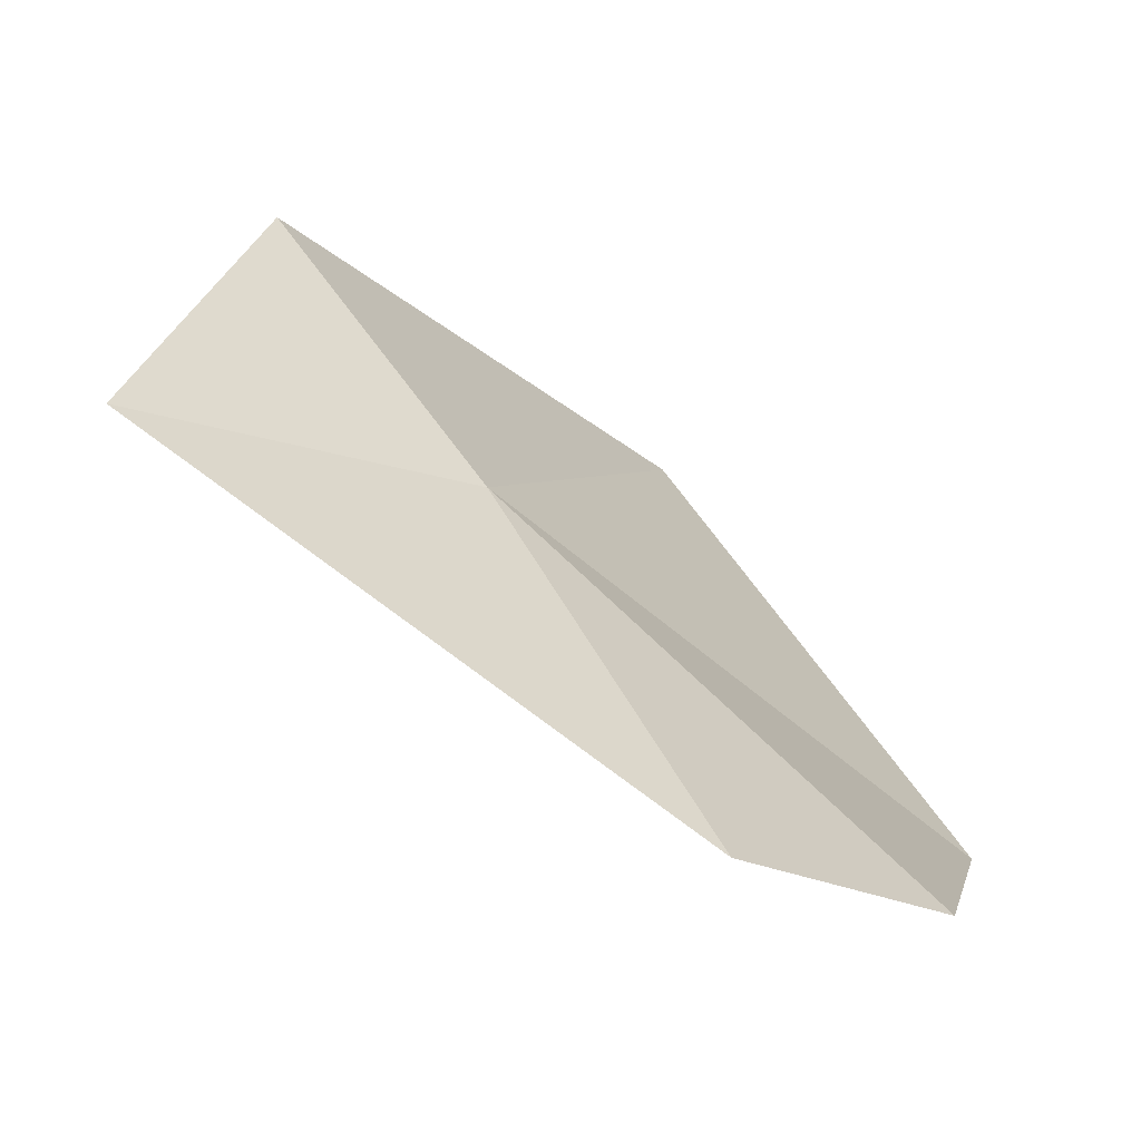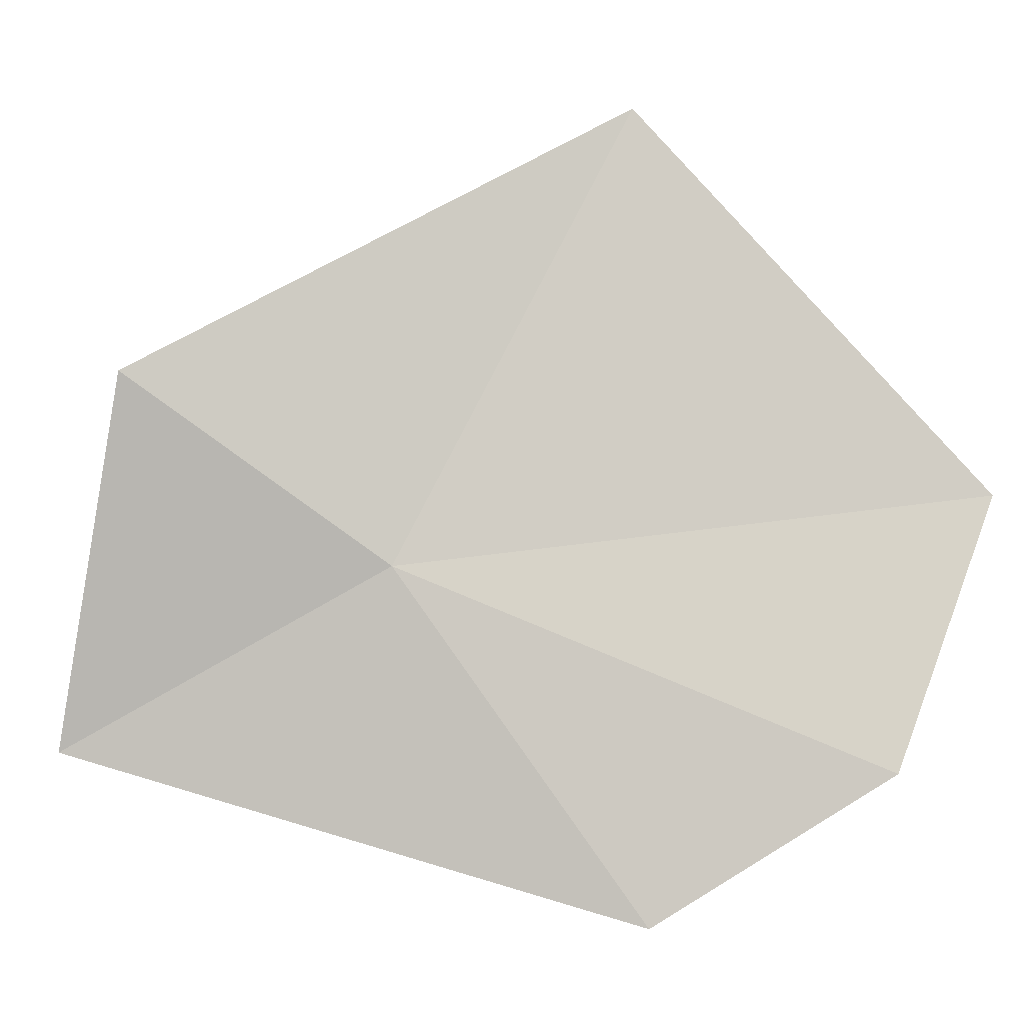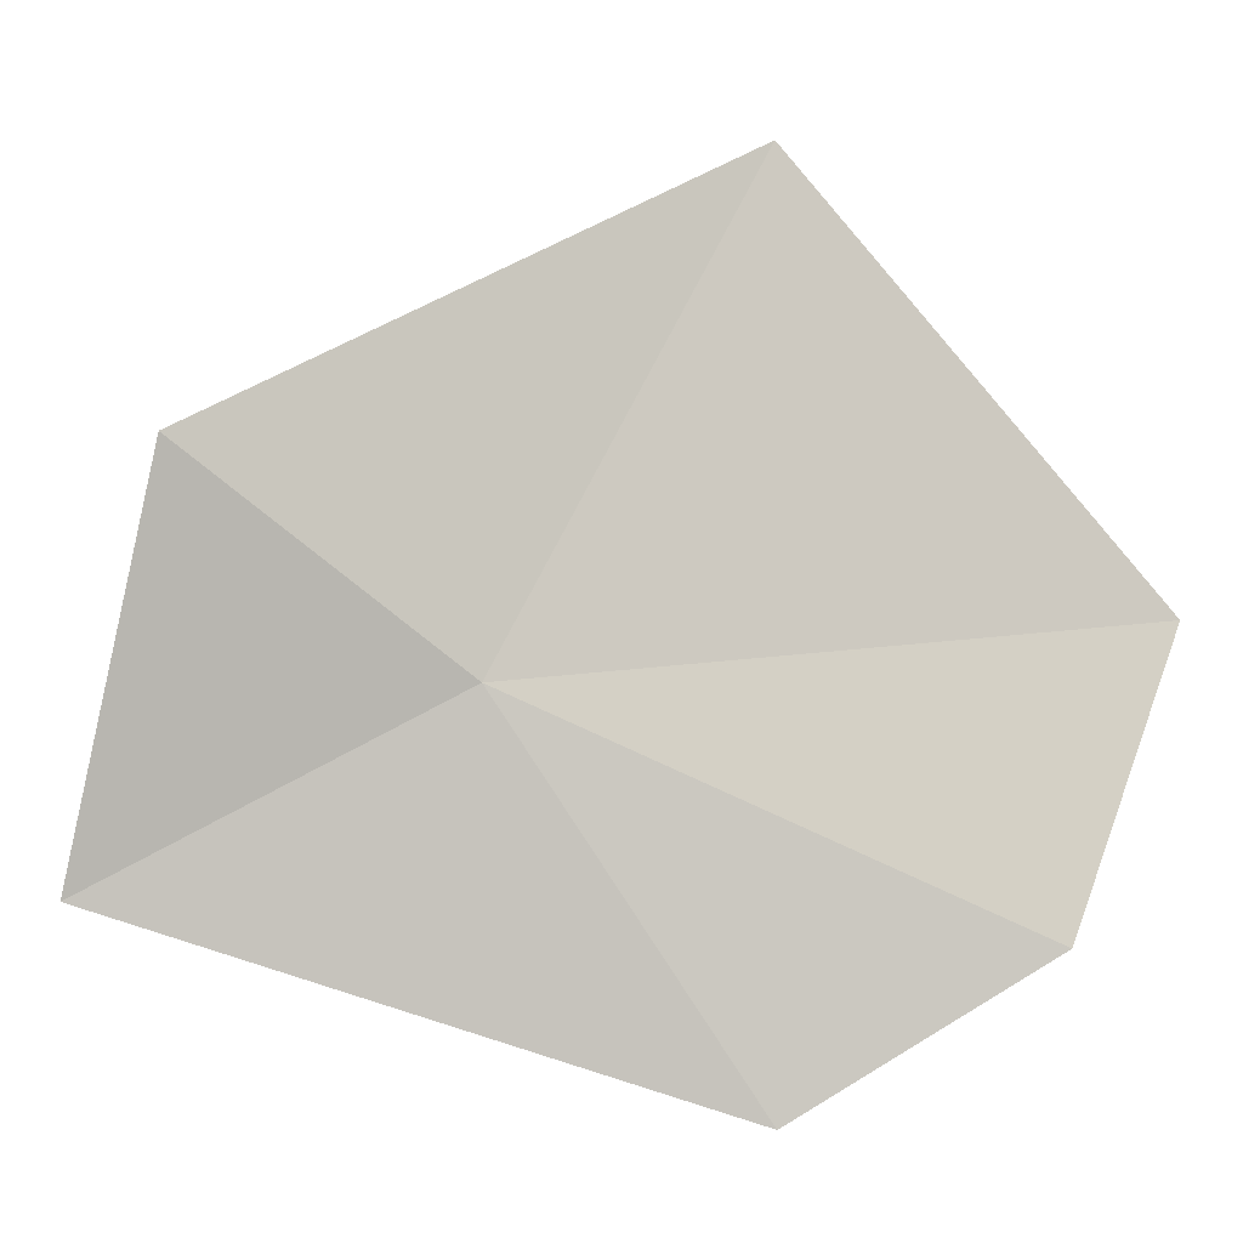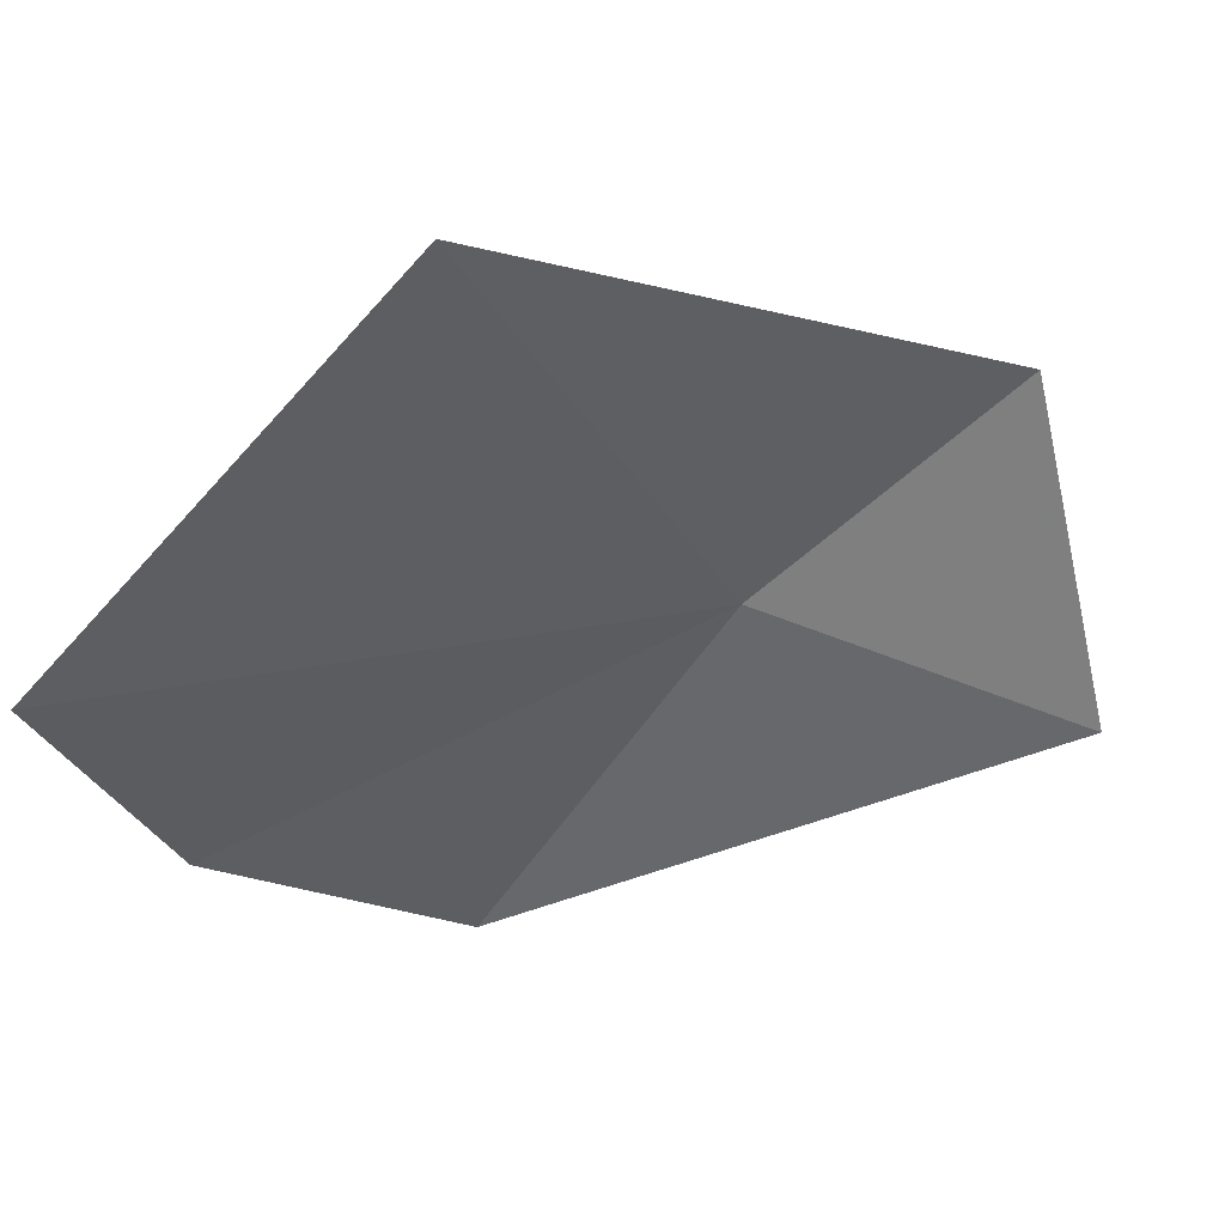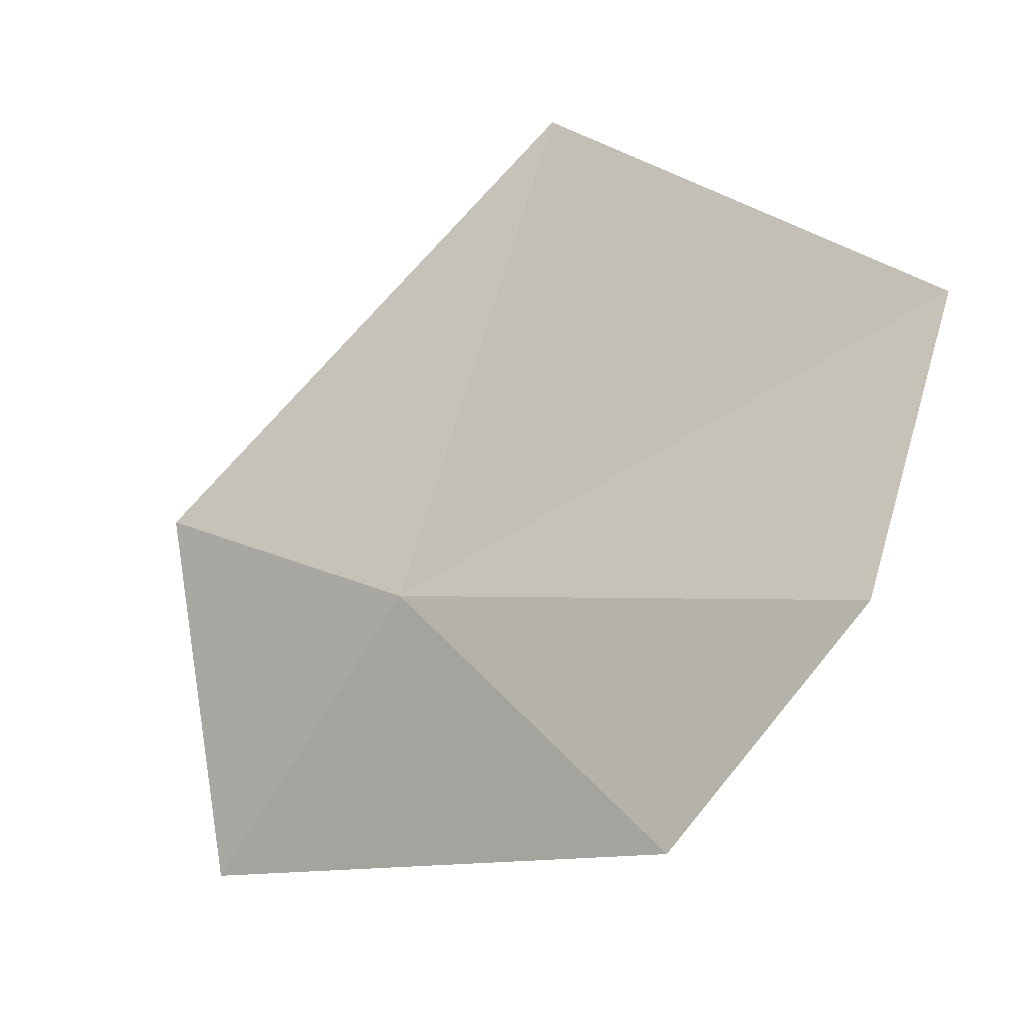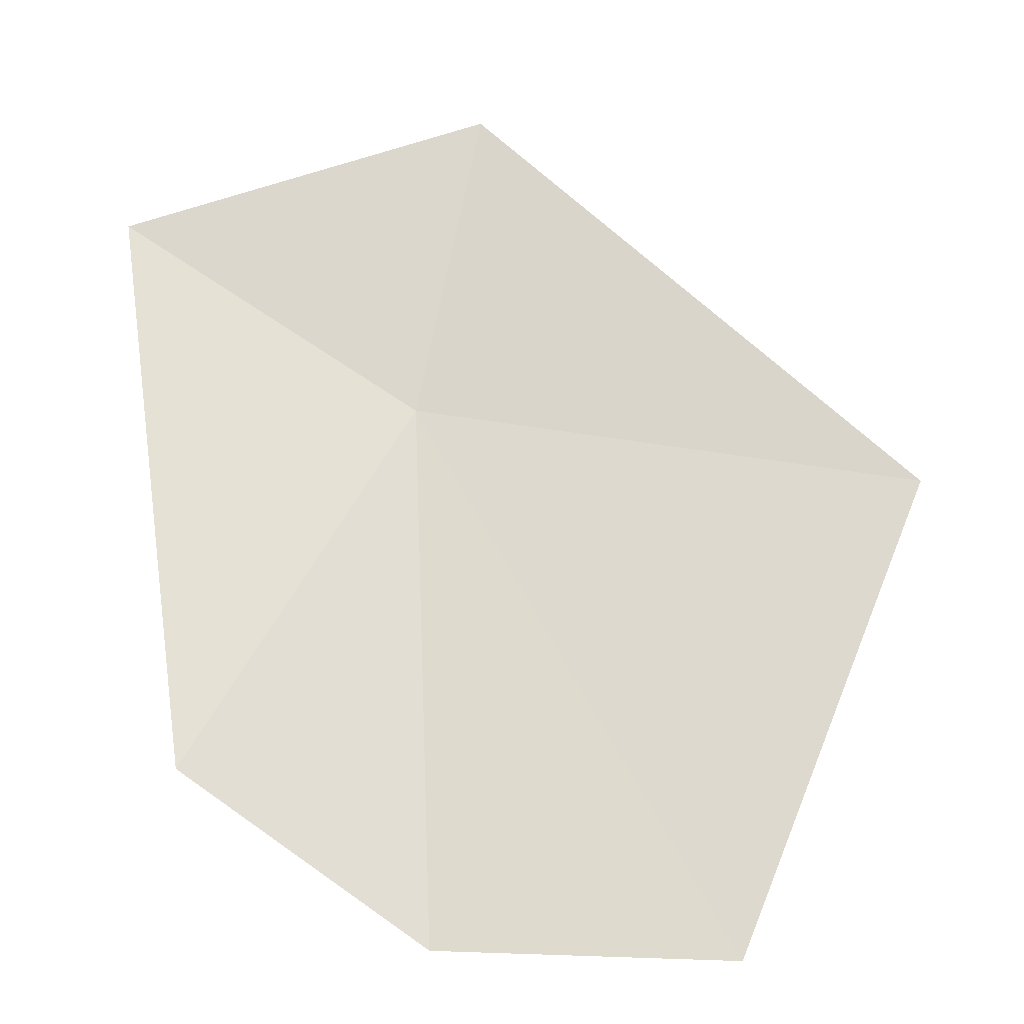
<metadata>
{"format":"obj","ext":"obj","renderer":"f3d","projection":"perspective","resolution":1024,"background":"white","views":[{"elev":15.7,"azim":174.2,"up":"+Y"},{"elev":-15.2,"azim":-148.8,"up":"+Z"},{"elev":-15.5,"azim":-155.6,"up":"+Z"},{"elev":55.2,"azim":24.4,"up":"+Z"},{"elev":-35.1,"azim":-104.6,"up":"+Z"},{"elev":30.0,"azim":-119.2,"up":"+Y"}]}
</metadata>
<code>
v -49 -49.34 68.42
v -50.12 -50.33 67.86
v -50.38 -50.52 68.71
v -49.48 -49.97 67.42
v -48.08 -48.99 67.91
v -48.48 -48.71 68.92
v -49.64 -49.64 69.81
f 1 3 2
f 1 2 4
f 1 4 5
f 1 5 6
f 1 6 7
f 1 7 3

</code>
